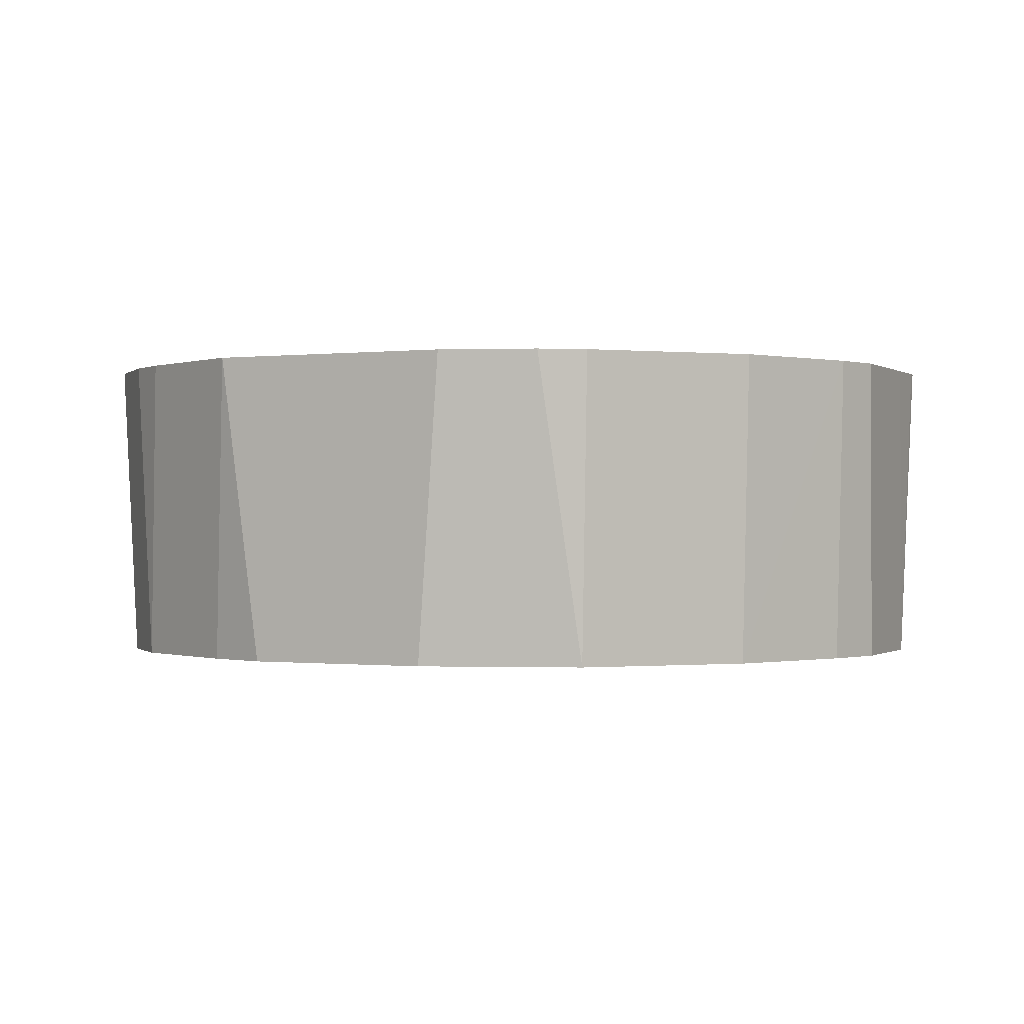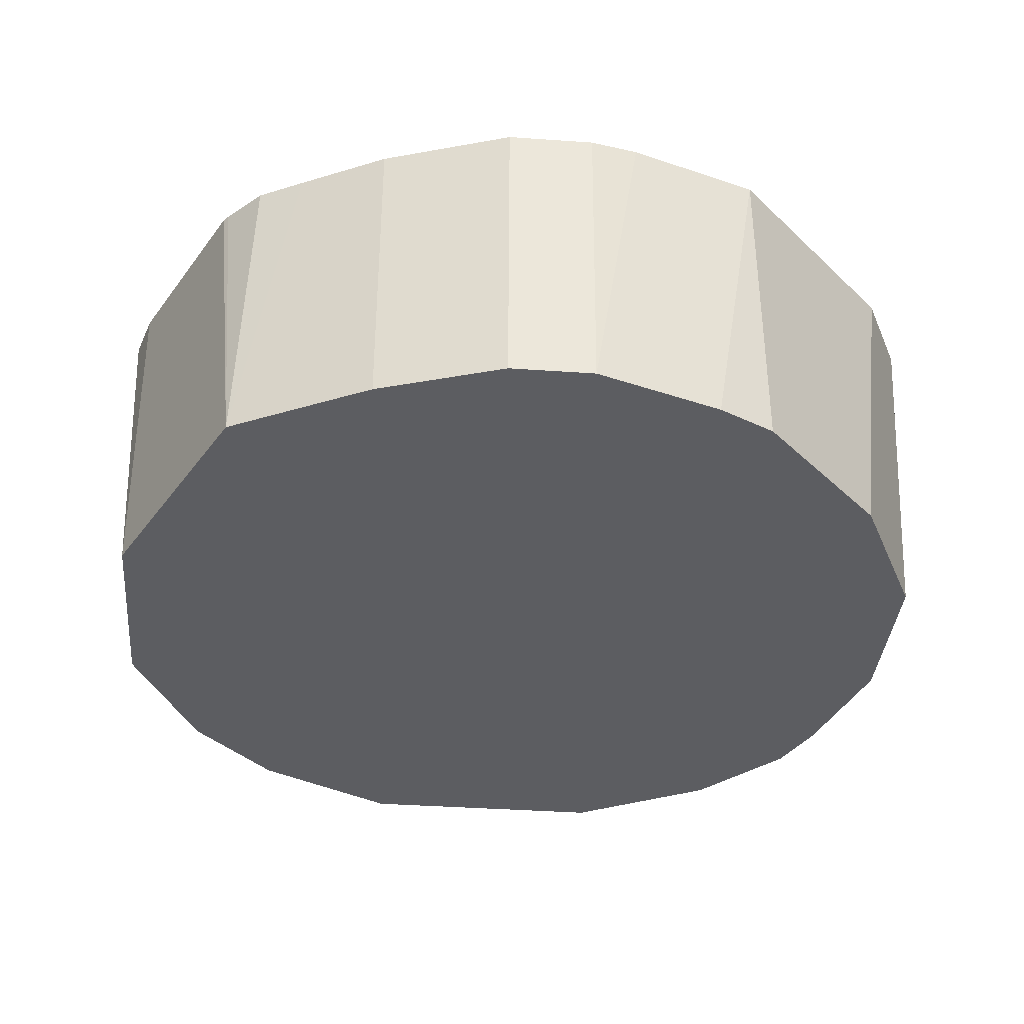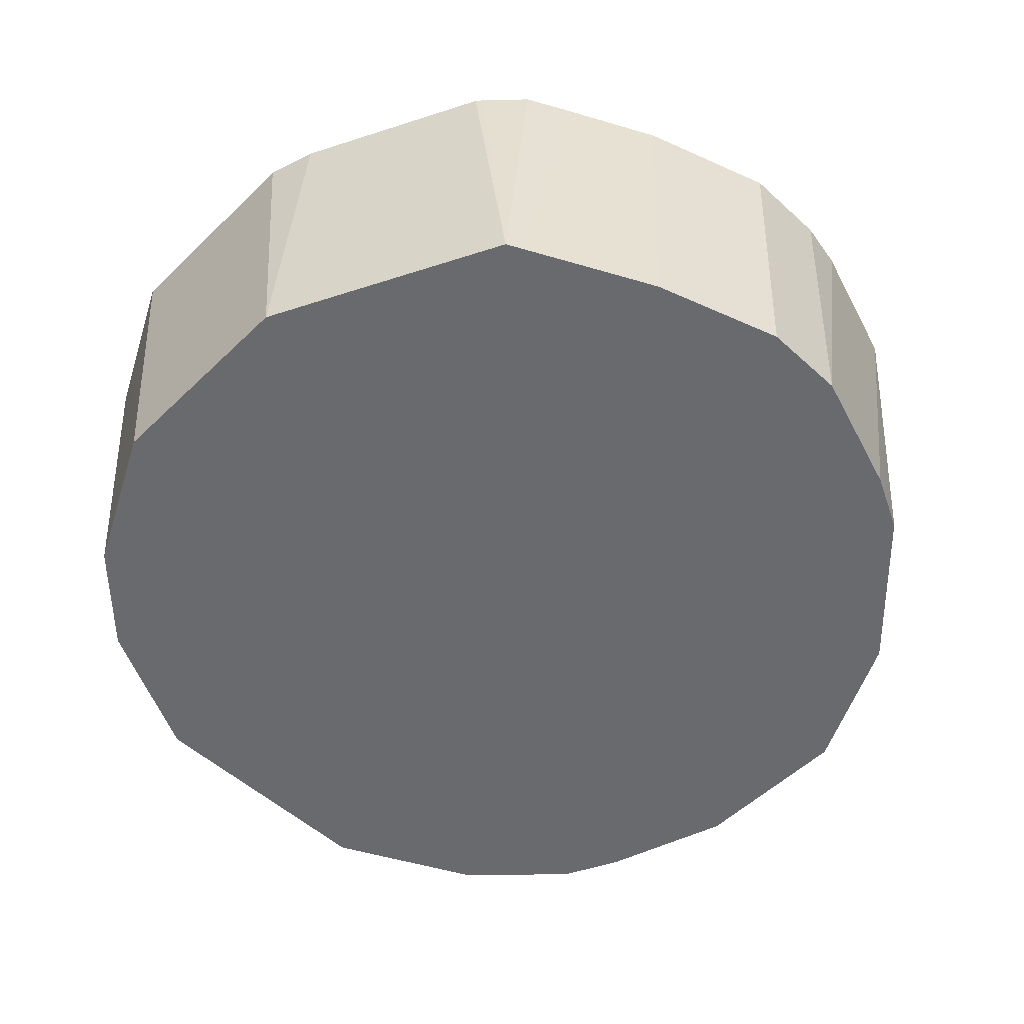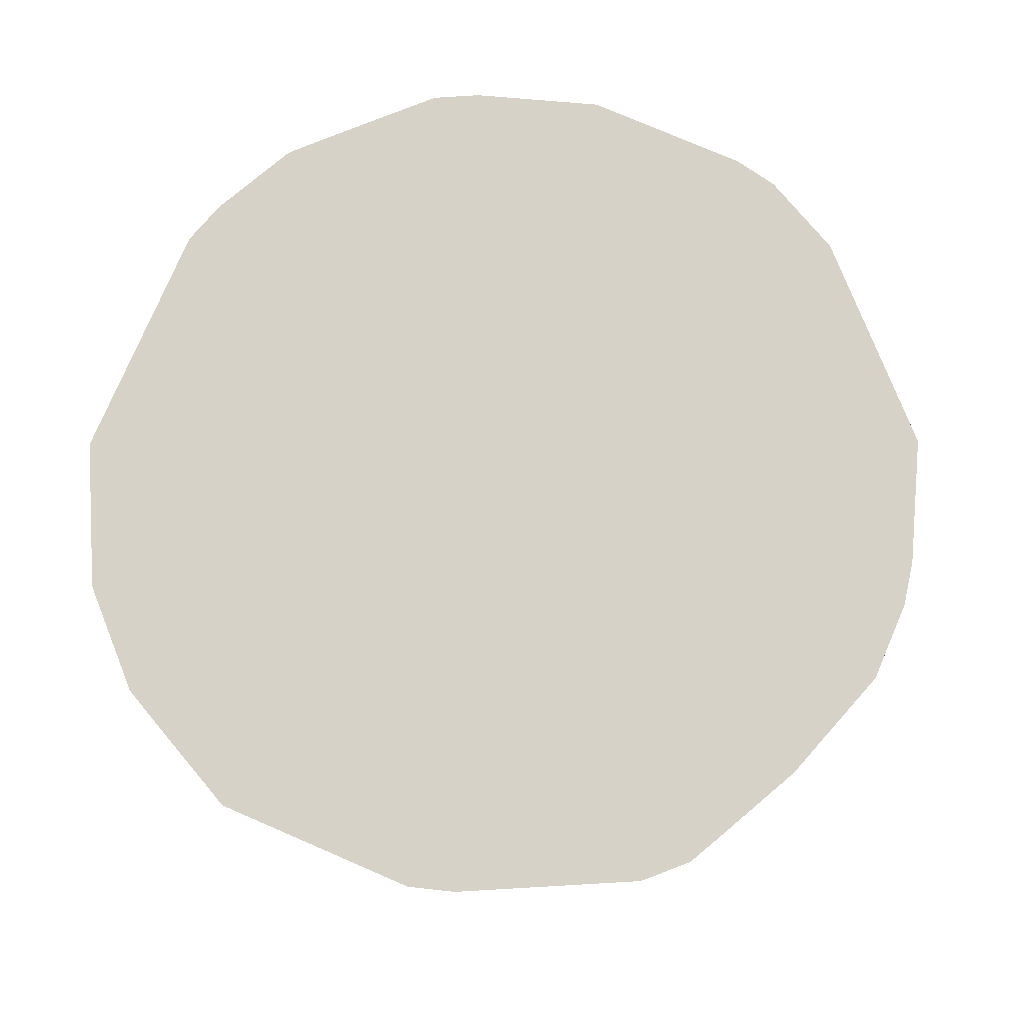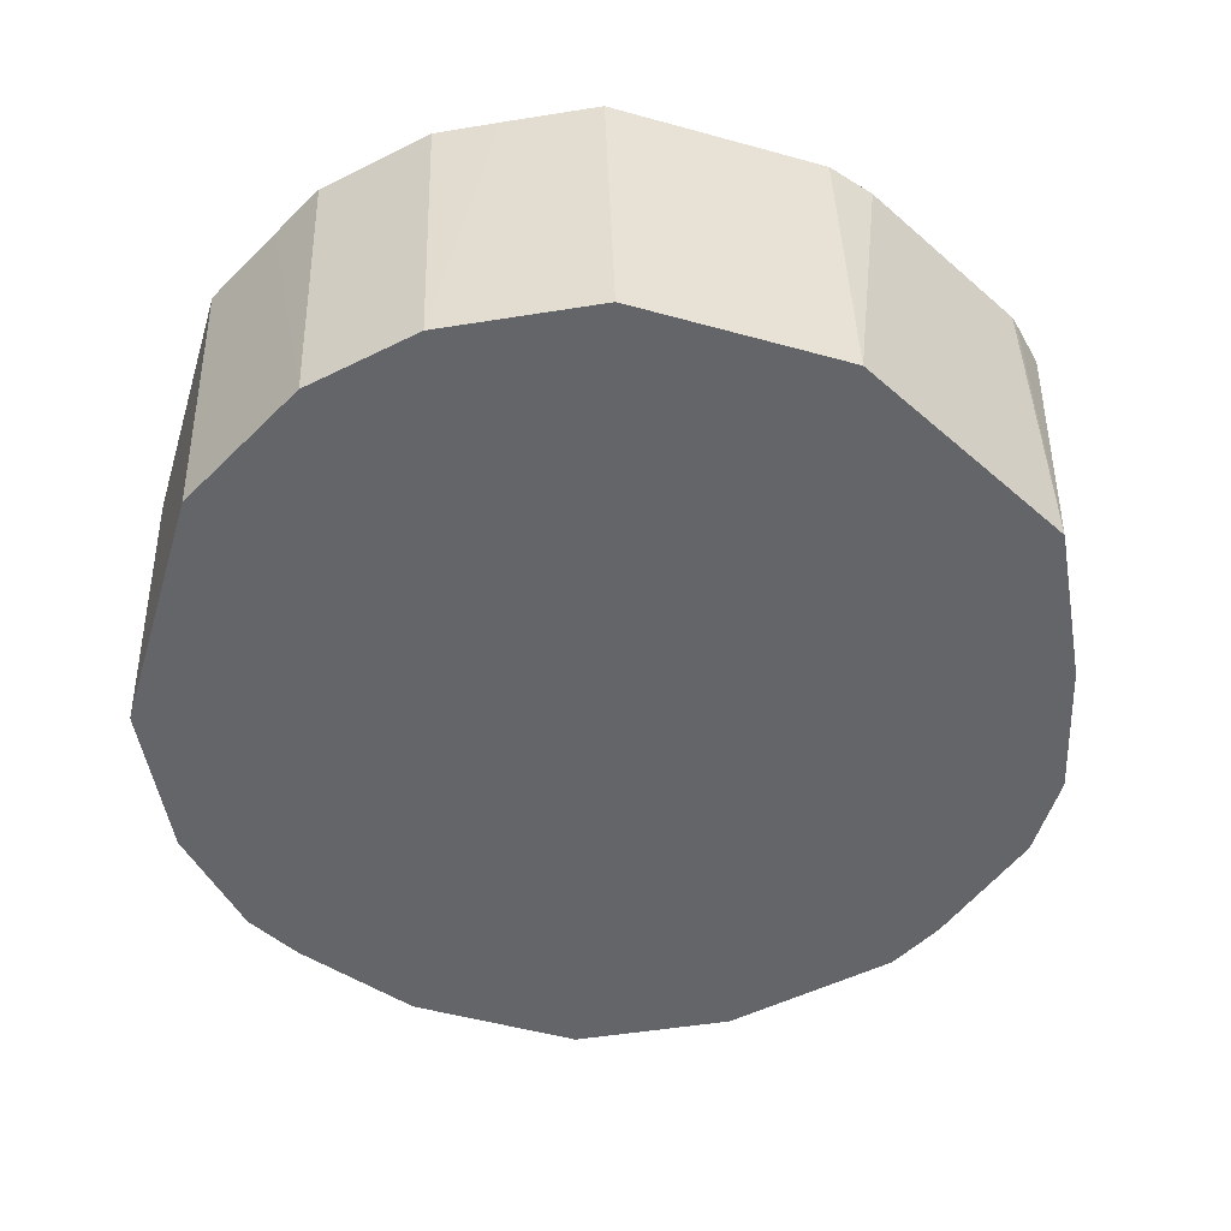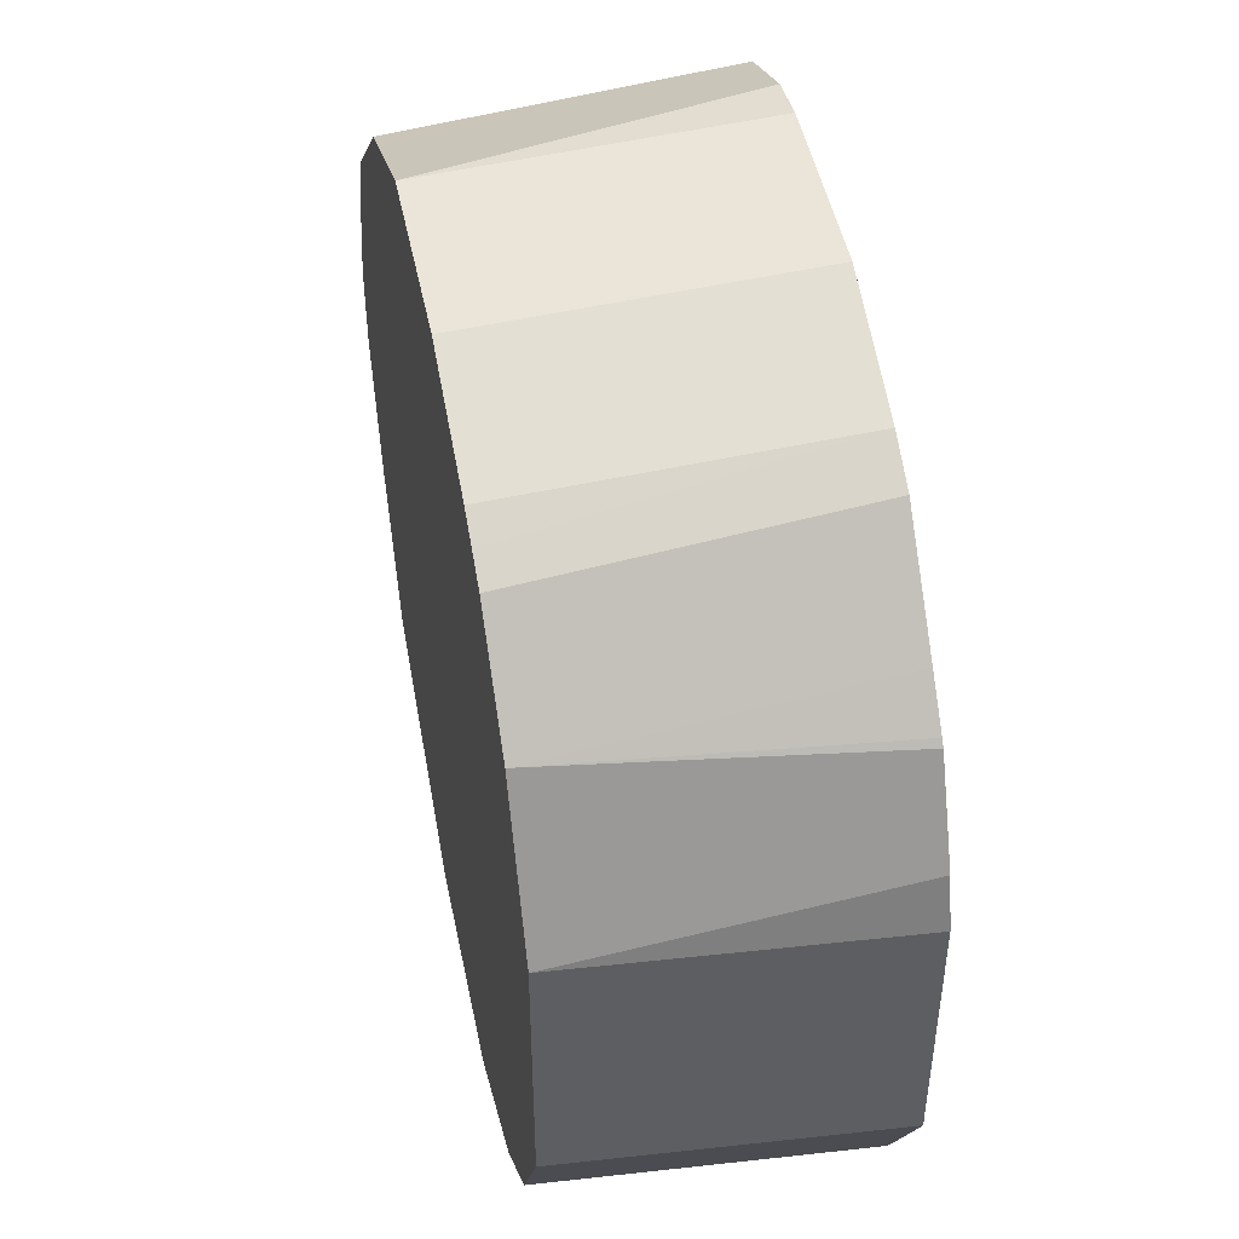
<metadata>
{"format":"obj","ext":"obj","renderer":"f3d","projection":"perspective","resolution":1024,"background":"white","views":[{"elev":-0.4,"azim":159.8,"up":"+Z"},{"elev":-37.1,"azim":84.8,"up":"+Z"},{"elev":-53.0,"azim":45.8,"up":"+Z"},{"elev":78.0,"azim":23.3,"up":"+Z"},{"elev":-51.5,"azim":-16.7,"up":"+Z"},{"elev":48.1,"azim":-101.5,"up":"+Y"}]}
</metadata>
<code>
v 0.03549 0.6394 0.01182
v 0.05502 0.6356 0.01182
v 0.03517 0.6333 -0.1135
v -0.03517 0.6394 0.01182
v 0.09019 0.618 0.01182
v 0.0821 0.6099 -0.1135
v 0.05103 0.6254 -0.1135
v -0.03517 0.6333 -0.1135
v -0.08794 0.6218 0.01182
v 0.09382 0.604 -0.1135
v 0.1254 0.5828 0.01182
v -0.08794 0.6157 -0.1135
v -0.09966 0.6099 -0.1135
v -0.1114 0.604 -0.1135
v -0.1061 0.6126 0.01182
v 0.1466 0.5512 -0.1135
v 0.1606 0.5476 0.01182
v -0.1466 0.5688 -0.1135
v -0.1238 0.595 0.01182
v 0.1525 0.5395 -0.1135
v 0.1782 0.4948 0.01182
v 0.1583 0.5278 -0.1135
v -0.1759 0.5102 -0.1135
v -0.1577 0.5604 0.01182
v -0.1556 0.5628 0.01182
v -0.1413 0.5774 0.01182
v 0.182 0.4753 0.01182
v 0.1759 0.475 -0.1135
v -0.1759 0.4047 -0.1135
v -0.182 0.5044 0.01182
v -0.1759 0.524 0.01182
v 0.182 0.4399 0.01182
v 0.1759 0.4399 -0.1135
v -0.1644 0.3634 0.01182
v -0.182 0.3986 0.01182
v -0.1466 0.346 -0.1135
v 0.1644 0.3871 0.01182
v 0.1583 0.3871 -0.1135
v -0.1526 0.34 0.01182
v -0.1114 0.3108 -0.1135
v 0.1557 0.3818 -0.1135
v 0.1468 0.3519 0.01182
v 0.1525 0.3753 -0.1135
v -0.1174 0.3048 0.01182
v -0.05277 0.2815 -0.1135
v -0.09403 0.293 0.01182
v 0.1375 0.3337 0.01182
v 0.129 0.3284 -0.1135
v 0.1322 0.3349 -0.1135
v -0.05883 0.2754 0.01182
v 0.03517 0.2815 -0.1135
v 0.123 0.3194 0.01182
v 0.1205 0.3173 0.01182
v 0.1173 0.3226 -0.1135
v 0.0294 0.2754 0.01182
v 0.0821 0.3049 -0.1135
v 0.04899 0.2815 0.01182
v 0.08538 0.2997 0.01182
v 0.1003 0.314 -0.1135
f 18 23 31
f 17 21 28
f 17 28 22
f 17 22 20
f 18 31 24
f 3 14 13
f 18 25 26
f 18 26 19
f 21 27 28
f 23 29 35
f 23 35 30
f 18 24 25
f 16 17 20
f 3 13 12
f 14 18 19
f 11 17 16
f 10 11 16
f 9 14 15
f 9 13 14
f 9 12 13
f 8 12 9
f 5 11 10
f 5 10 6
f 4 8 9
f 3 12 8
f 23 30 31
f 14 19 15
f 27 32 33
f 42 47 48
f 29 34 35
f 57 59 58
f 56 59 57
f 53 59 54
f 53 58 59
f 51 57 55
f 51 56 57
f 48 53 54
f 48 52 53
f 47 52 48
f 45 55 50
f 45 51 55
f 45 50 46
f 42 49 43
f 42 48 49
f 40 46 44
f 40 45 46
f 37 43 41
f 37 42 43
f 37 41 38
f 36 44 39
f 36 40 44
f 34 36 39
f 33 37 38
f 32 37 33
f 29 36 34
f 27 33 28
f 3 18 14
f 3 36 29
f 3 29 23
f 1 42 37
f 1 47 42
f 1 52 47
f 1 53 52
f 1 58 53
f 1 57 58
f 1 55 57
f 1 50 55
f 1 46 50
f 1 44 46
f 1 39 44
f 1 34 39
f 1 35 34
f 1 30 35
f 1 31 30
f 1 24 31
f 1 25 24
f 1 26 25
f 1 19 26
f 1 15 19
f 1 9 15
f 1 4 9
f 1 8 4
f 1 2 3
f 3 23 18
f 1 37 32
f 1 32 27
f 1 3 8
f 1 21 17
f 1 27 21
f 3 45 40
f 3 51 45
f 3 56 51
f 3 59 56
f 3 54 59
f 3 48 54
f 3 49 48
f 3 43 49
f 3 41 43
f 3 38 41
f 3 33 38
f 3 40 36
f 3 22 28
f 3 28 33
f 1 17 11
f 1 11 5
f 1 5 2
f 2 6 7
f 2 5 6
f 3 7 6
f 3 6 10
f 3 10 16
f 3 16 20
f 3 20 22
f 2 7 3

</code>
